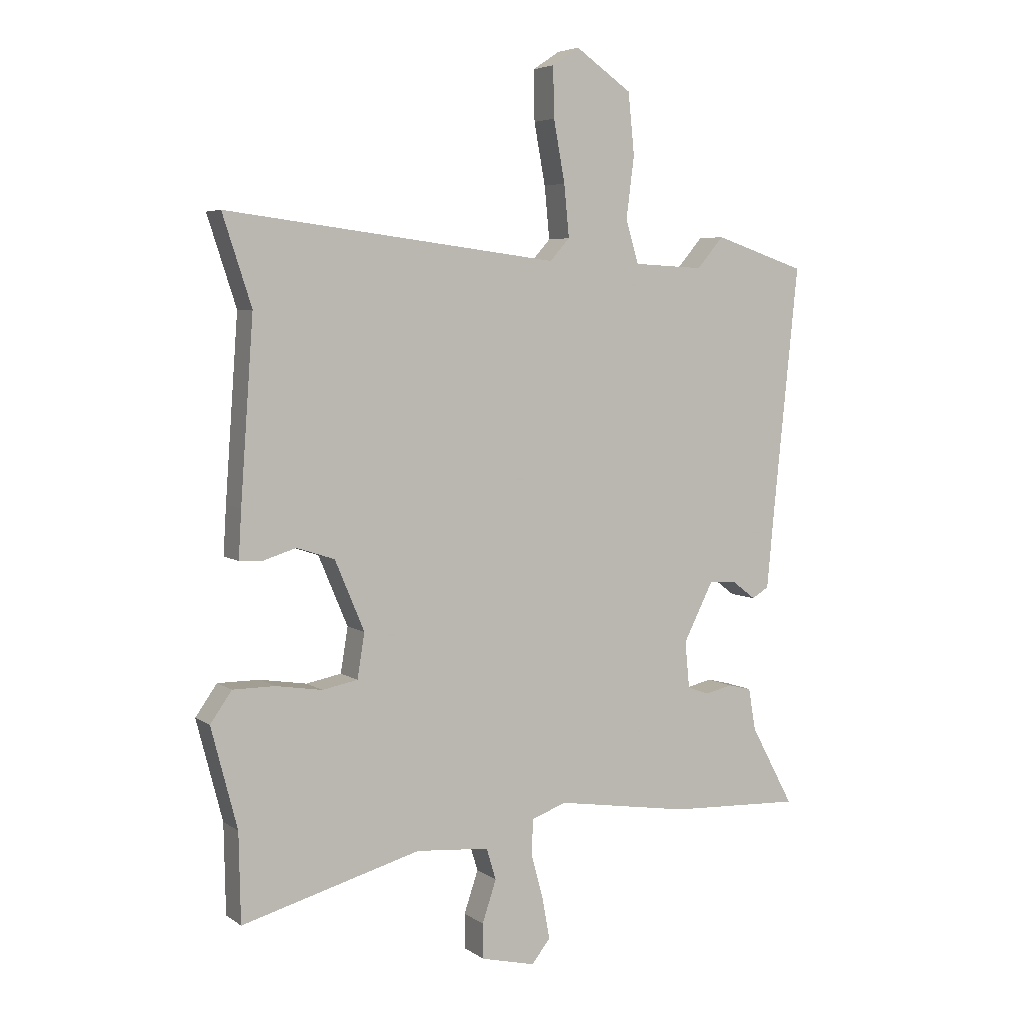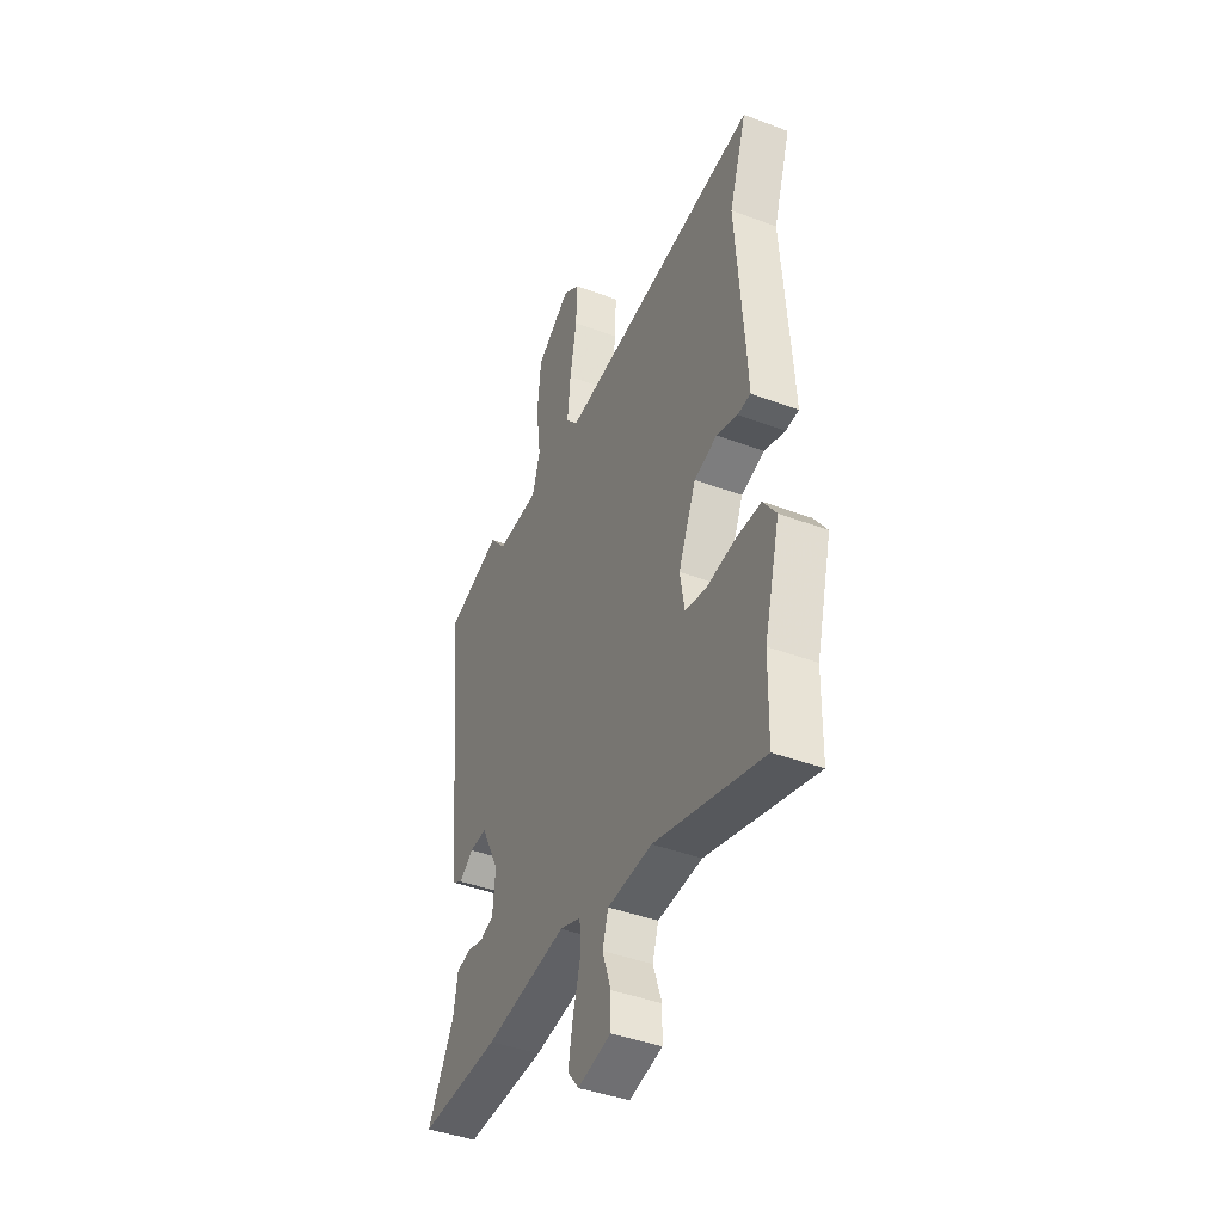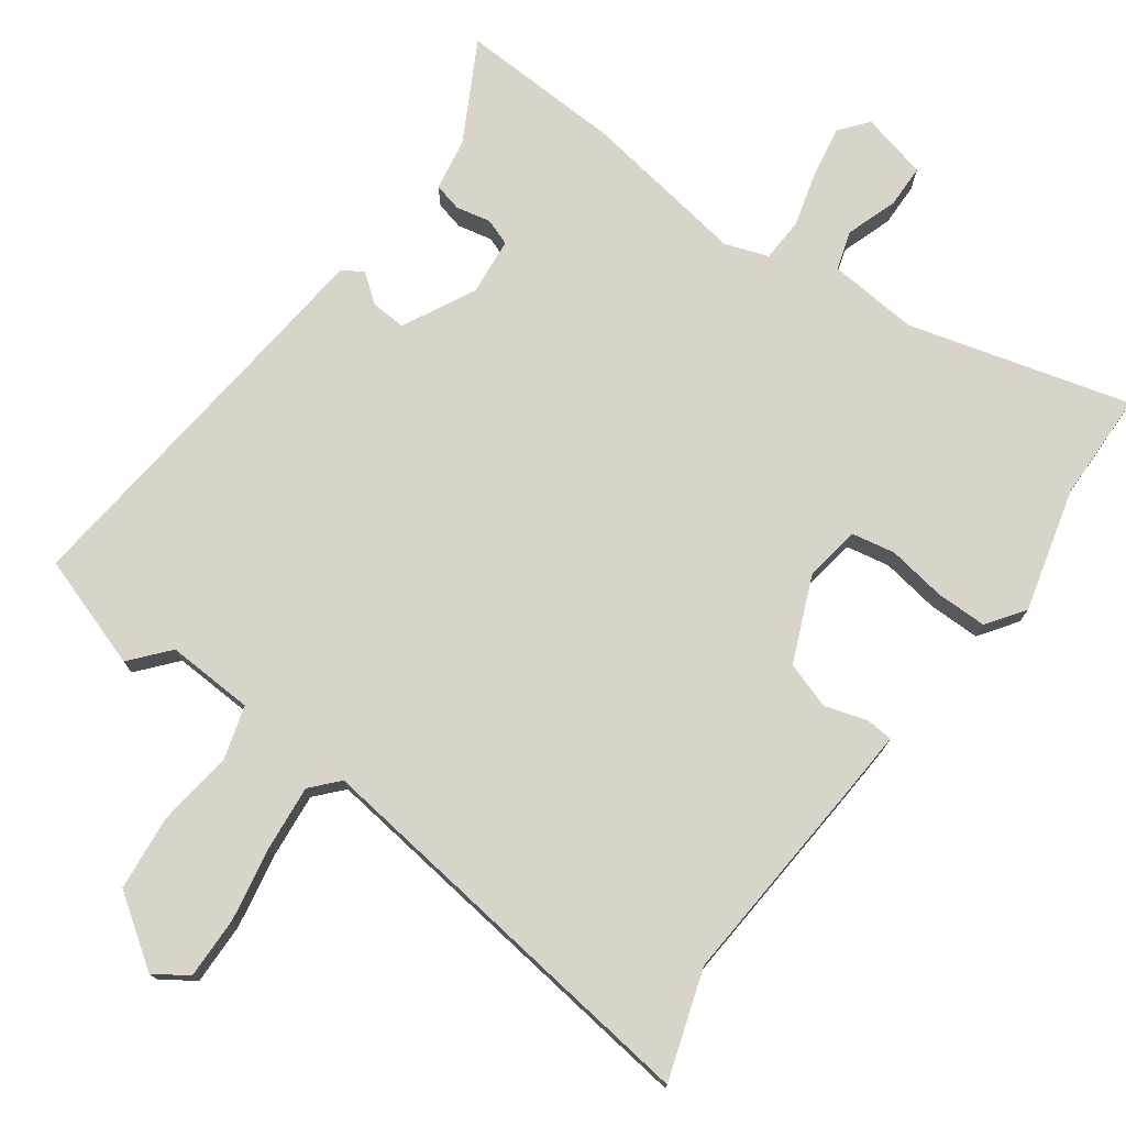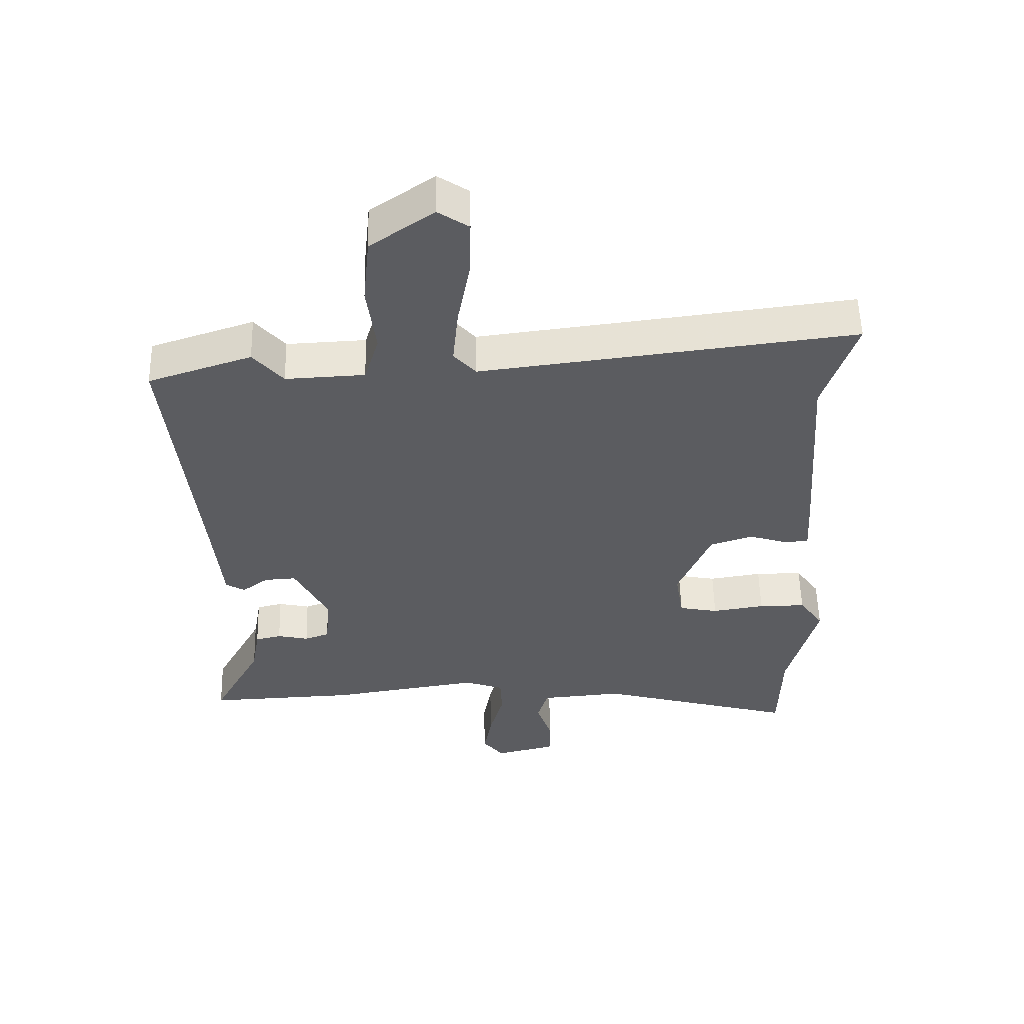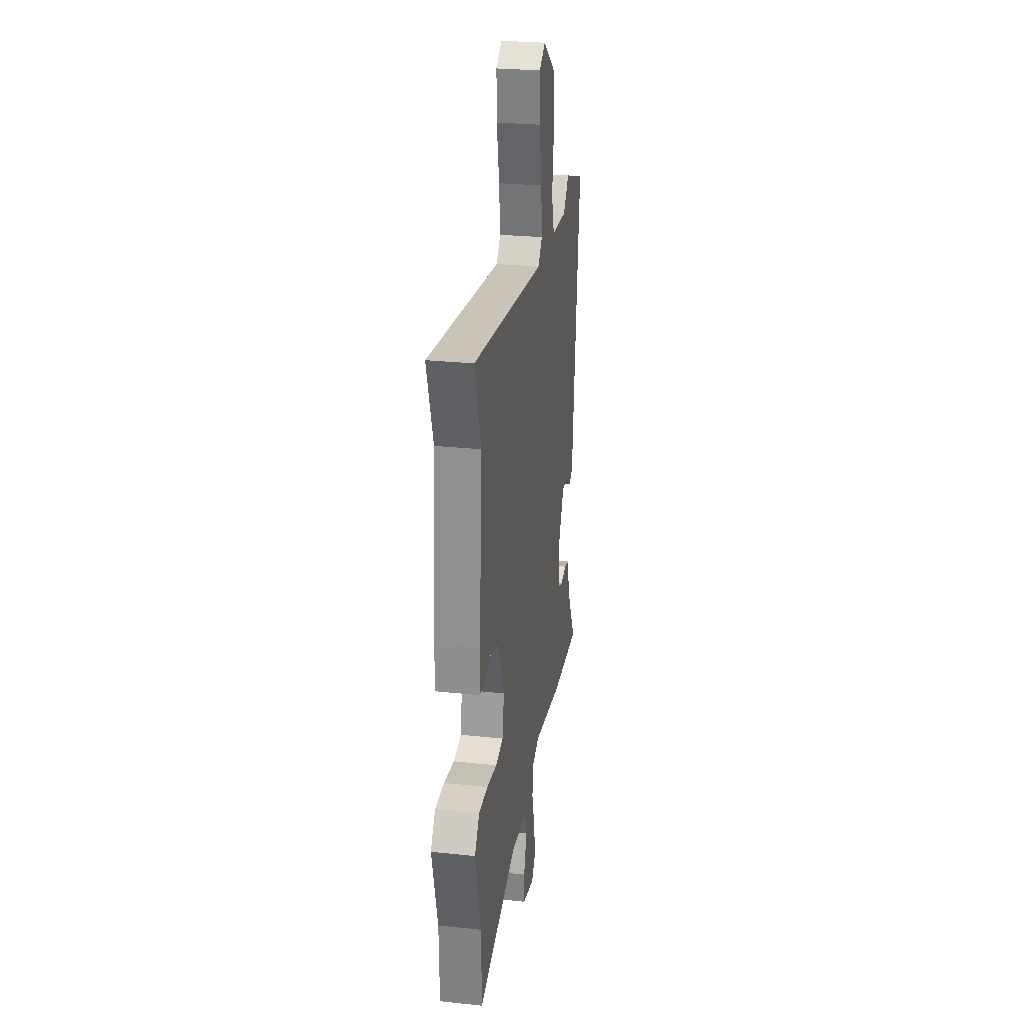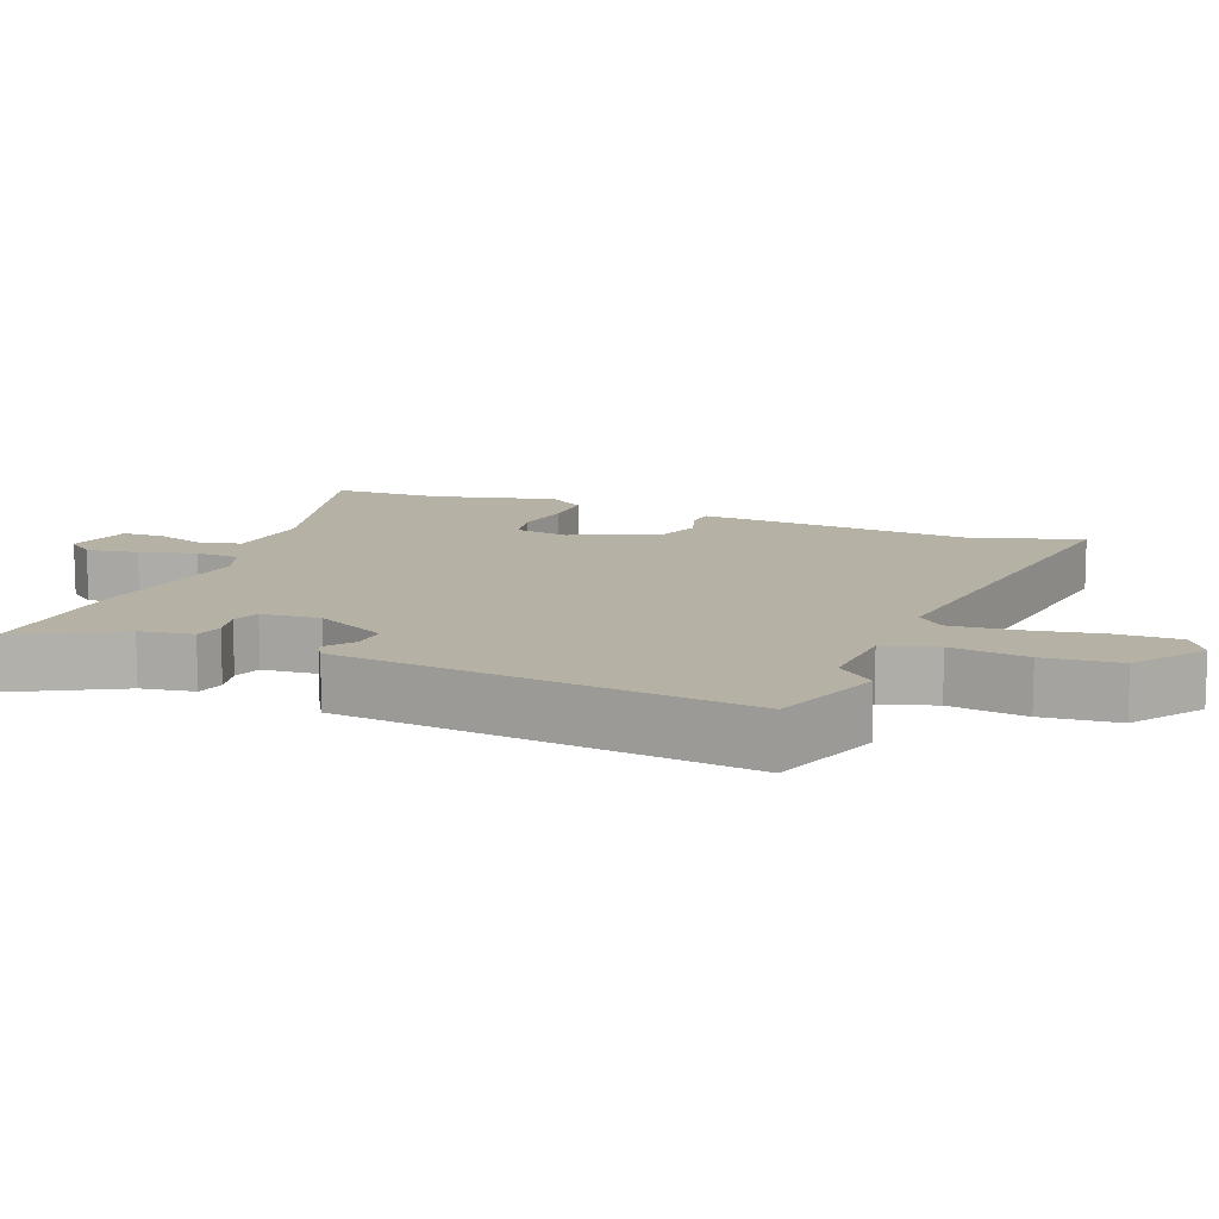
<metadata>
{"format":"obj","ext":"obj","renderer":"f3d","projection":"perspective","resolution":1024,"background":"white","views":[{"elev":5.1,"azim":152.4,"up":"+Z"},{"elev":-42.0,"azim":65.6,"up":"+Z"},{"elev":75.3,"azim":36.0,"up":"+Y"},{"elev":54.8,"azim":-1.4,"up":"+Z"},{"elev":26.8,"azim":99.4,"up":"+Z"},{"elev":11.9,"azim":-68.1,"up":"+Y"}]}
</metadata>
<code>
v -0.579 0.07 0.474
v -0.416 0.07 0.528
v -0.369 0.07 0.473
v -0.244 0.07 0.479
v -0.221 0.07 0.555
v -0.235 0.07 0.665
v -0.224 0.07 0.773
v -0.124 0.07 0.842
v -0.076 0.07 0.81
v -0.078 0.07 0.721
v -0.098 0.07 0.613
v -0.107 0.07 0.521
v -0.072 0.07 0.482
v 0.518 0.07 0.555
v 0.467 0.07 0.399
v 0.49 0.07 0.083
v 0.495 0.07 -0.001
v 0.457 0.07 -0.004
v 0.396 0.07 0.015
v 0.329 0.07 -0.007
v 0.277 0.07 -0.13
v 0.29 0.07 -0.209
v 0.352 0.07 -0.221
v 0.435 0.07 -0.208
v 0.509 0.07 -0.208
v 0.547 0.07 -0.262
v 0.501 0.07 -0.439
v 0.498 0.07 -0.596
v 0.181 0.07 -0.509
v 0.051 0.07 -0.52
v 0.034 0.07 -0.576
v 0.059 0.07 -0.65
v 0.058 0.07 -0.712
v -0.038 0.07 -0.735
v -0.071 0.07 -0.694
v -0.058 0.07 -0.621
v -0.036 0.07 -0.541
v -0.039 0.07 -0.478
v -0.101 0.07 -0.456
v -0.339 0.07 -0.493
v -0.574 0.07 -0.503
v -0.497 0.07 -0.361
v -0.484 0.07 -0.286
v -0.443 0.07 -0.276
v -0.394 0.07 -0.287
v -0.355 0.07 -0.273
v -0.347 0.07 -0.19
v -0.4 0.07 -0.086
v -0.45 0.07 -0.089
v -0.491 0.07 -0.12
v -0.521 0.07 -0.102
v -0.535 0.07 0.045
v -0.579 0 0.474
v -0.416 0 0.528
v -0.369 0 0.473
v -0.244 0 0.479
v -0.221 0 0.555
v -0.235 0 0.665
v -0.224 0 0.773
v -0.124 0 0.842
v -0.076 0 0.81
v -0.078 0 0.721
v -0.098 0 0.613
v -0.107 0 0.521
v -0.072 0 0.482
v 0.518 0 0.555
v 0.467 0 0.399
v 0.49 0 0.083
v 0.495 0 -0.001
v 0.457 0 -0.004
v 0.396 0 0.015
v 0.329 0 -0.007
v 0.277 0 -0.13
v 0.29 0 -0.209
v 0.352 0 -0.221
v 0.435 0 -0.208
v 0.509 0 -0.208
v 0.547 0 -0.262
v 0.501 0 -0.439
v 0.498 0 -0.596
v 0.181 0 -0.509
v 0.051 0 -0.52
v 0.034 0 -0.576
v 0.059 0 -0.65
v 0.058 0 -0.712
v -0.038 0 -0.735
v -0.071 0 -0.694
v -0.058 0 -0.621
v -0.036 0 -0.541
v -0.039 0 -0.478
v -0.101 0 -0.456
v -0.339 0 -0.493
v -0.574 0 -0.503
v -0.497 0 -0.361
v -0.484 0 -0.286
v -0.443 0 -0.276
v -0.394 0 -0.287
v -0.355 0 -0.273
v -0.347 0 -0.19
v -0.4 0 -0.086
v -0.45 0 -0.089
v -0.491 0 -0.12
v -0.521 0 -0.102
v -0.535 0 0.045
f 49 50 51 52
f 48 49 52 1
f 47 48 1 2
f 42 43 44 45
f 42 45 46
f 39 40 41 42
f 39 42 46
f 38 39 46 47
f 34 35 36 37
f 32 33 34 37
f 31 32 37 38
f 30 31 38
f 29 30 38 47
f 27 28 29 47
f 23 24 25 26
f 22 23 26 27
f 16 17 18 19
f 15 16 19 20
f 13 14 15 20
f 12 13 20 21
f 8 9 10 11
f 8 11 12
f 5 6 7 8
f 4 5 8 12
f 47 2 3
f 22 27 47 3
f 4 12 21 22
f 3 4 22
f 104 103 102 101
f 53 104 101 100
f 54 53 100 99
f 97 96 95 94
f 98 97 94
f 94 93 92 91
f 98 94 91
f 99 98 91 90
f 89 88 87 86
f 89 86 85 84
f 90 89 84 83
f 90 83 82
f 99 90 82 81
f 99 81 80 79
f 78 77 76 75
f 79 78 75 74
f 71 70 69 68
f 72 71 68 67
f 72 67 66 65
f 73 72 65 64
f 63 62 61 60
f 64 63 60
f 60 59 58 57
f 64 60 57 56
f 55 54 99
f 55 99 79 74
f 74 73 64 56
f 74 56 55
f 1 53 54 2
f 2 54 55 3
f 3 55 56 4
f 4 56 57 5
f 5 57 58 6
f 6 58 59 7
f 7 59 60 8
f 8 60 61 9
f 9 61 62 10
f 10 62 63 11
f 11 63 64 12
f 12 64 65 13
f 13 65 66 14
f 14 66 67 15
f 15 67 68 16
f 16 68 69 17
f 17 69 70 18
f 18 70 71 19
f 19 71 72 20
f 20 72 73 21
f 21 73 74 22
f 22 74 75 23
f 23 75 76 24
f 24 76 77 25
f 25 77 78 26
f 26 78 79 27
f 27 79 80 28
f 28 80 81 29
f 29 81 82 30
f 30 82 83 31
f 31 83 84 32
f 32 84 85 33
f 33 85 86 34
f 34 86 87 35
f 35 87 88 36
f 36 88 89 37
f 37 89 90 38
f 38 90 91 39
f 39 91 92 40
f 40 92 93 41
f 41 93 94 42
f 42 94 95 43
f 43 95 96 44
f 44 96 97 45
f 45 97 98 46
f 46 98 99 47
f 47 99 100 48
f 48 100 101 49
f 49 101 102 50
f 50 102 103 51
f 51 103 104 52
f 52 104 53 1

</code>
